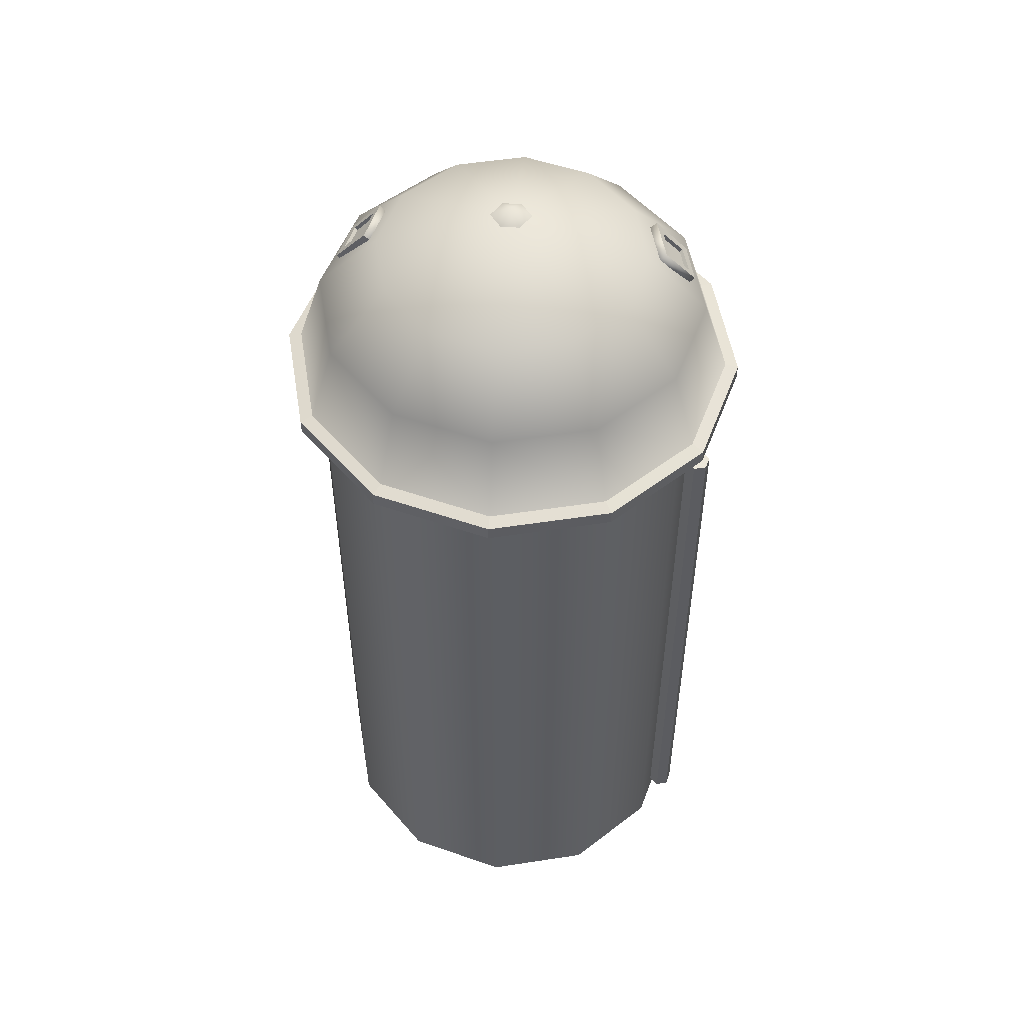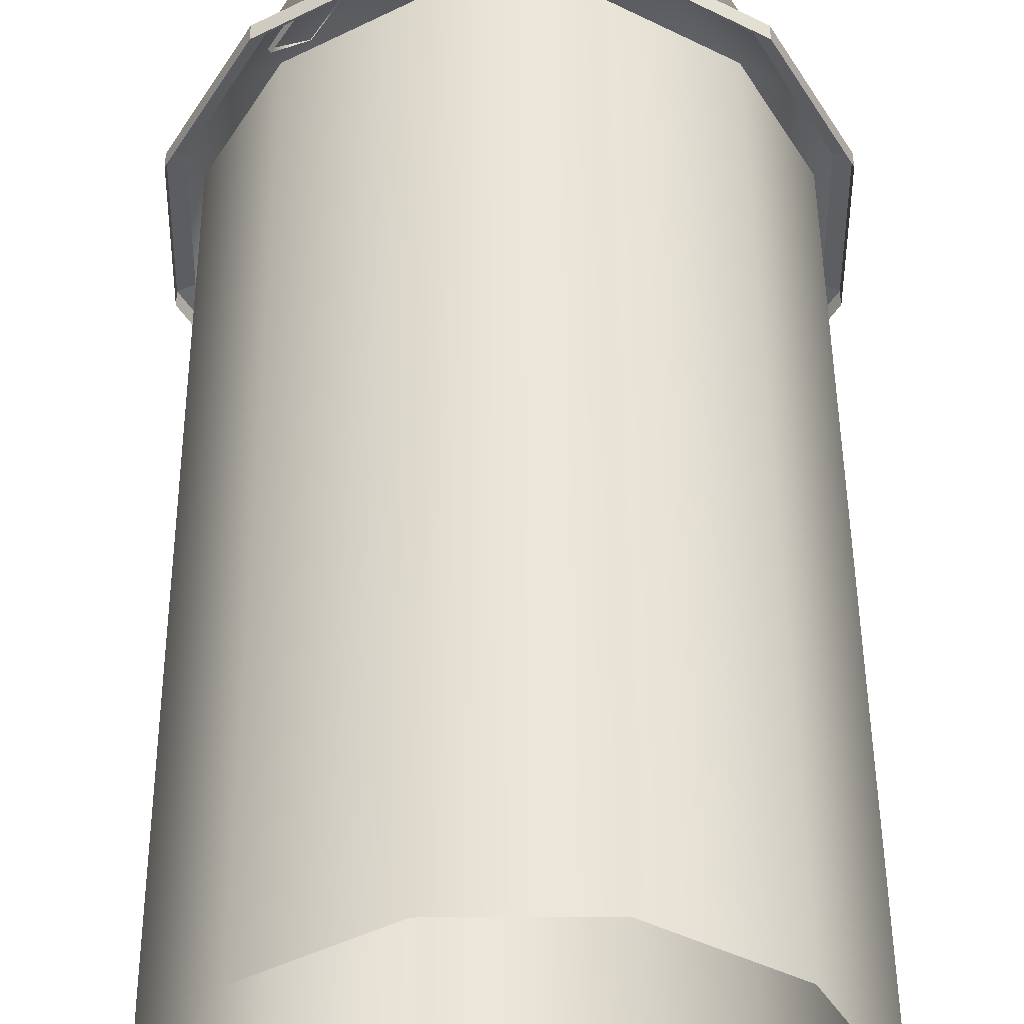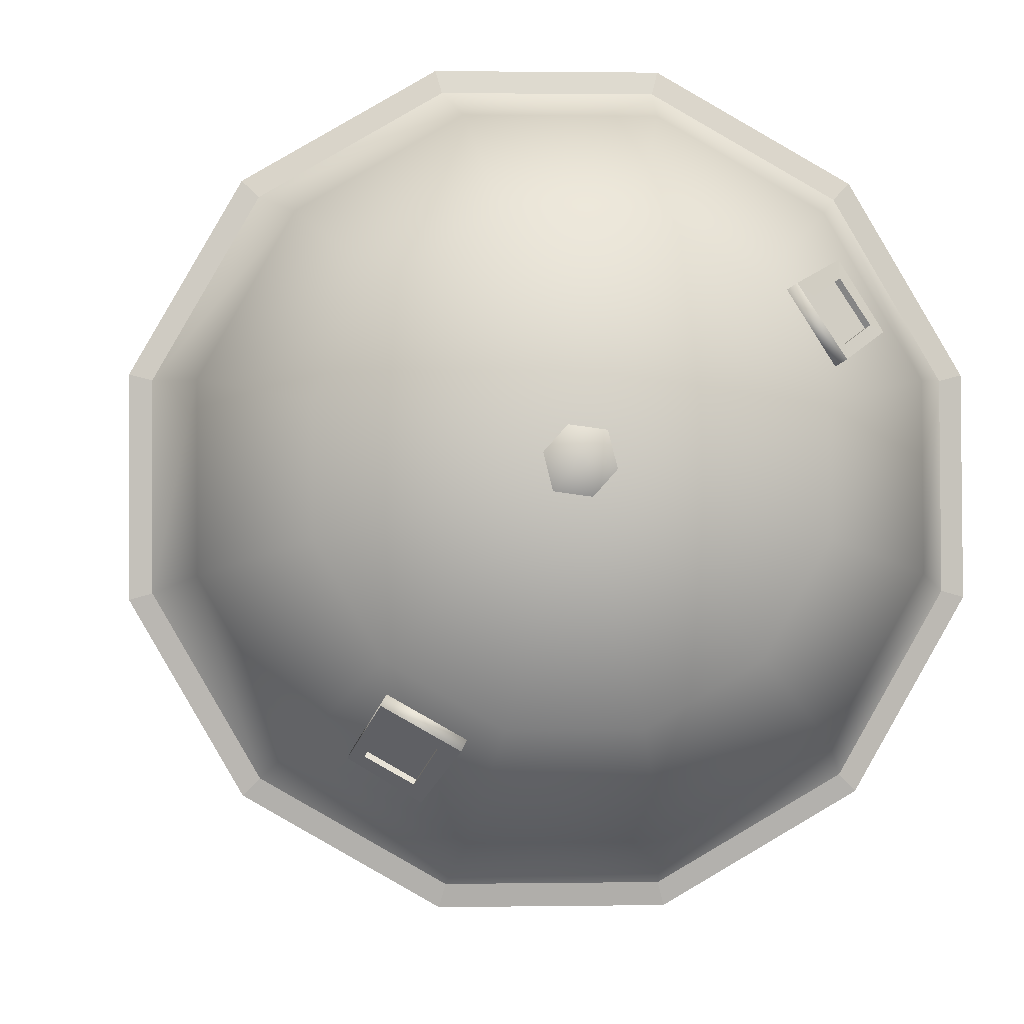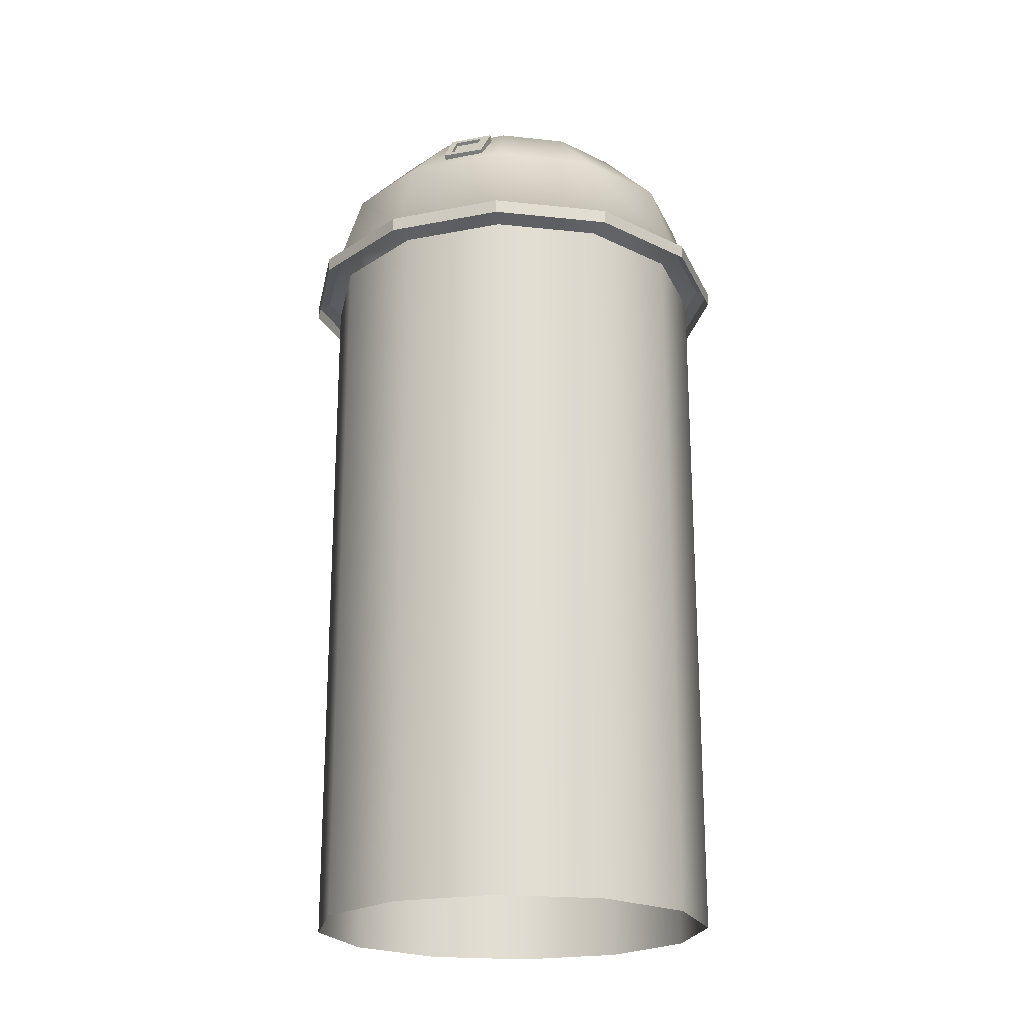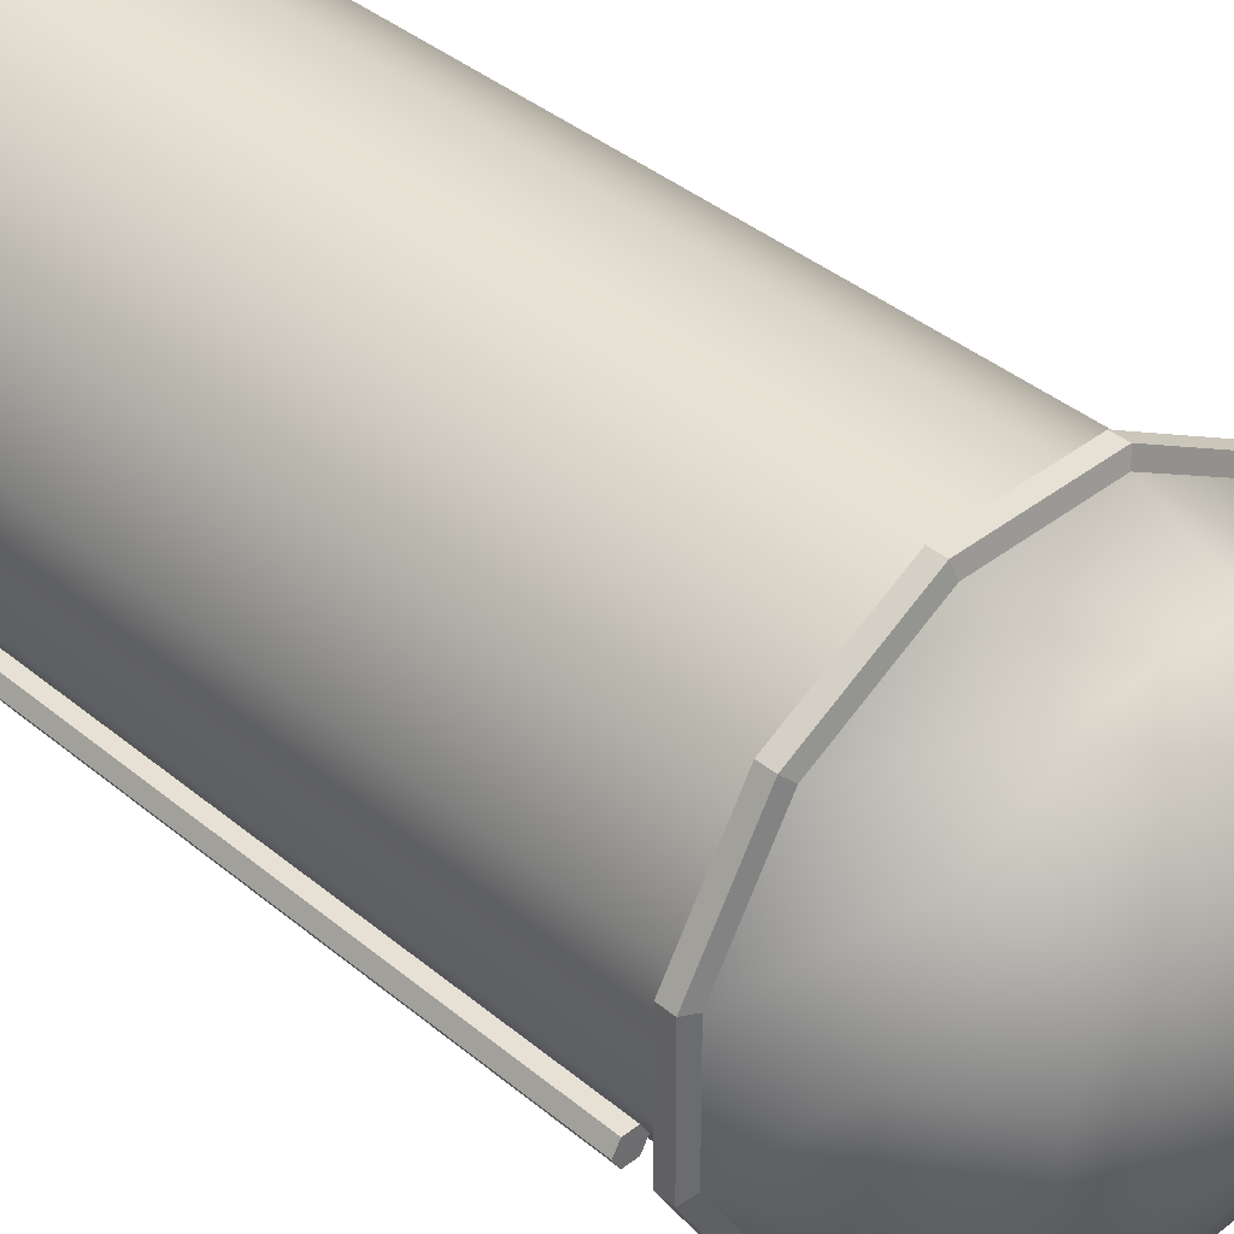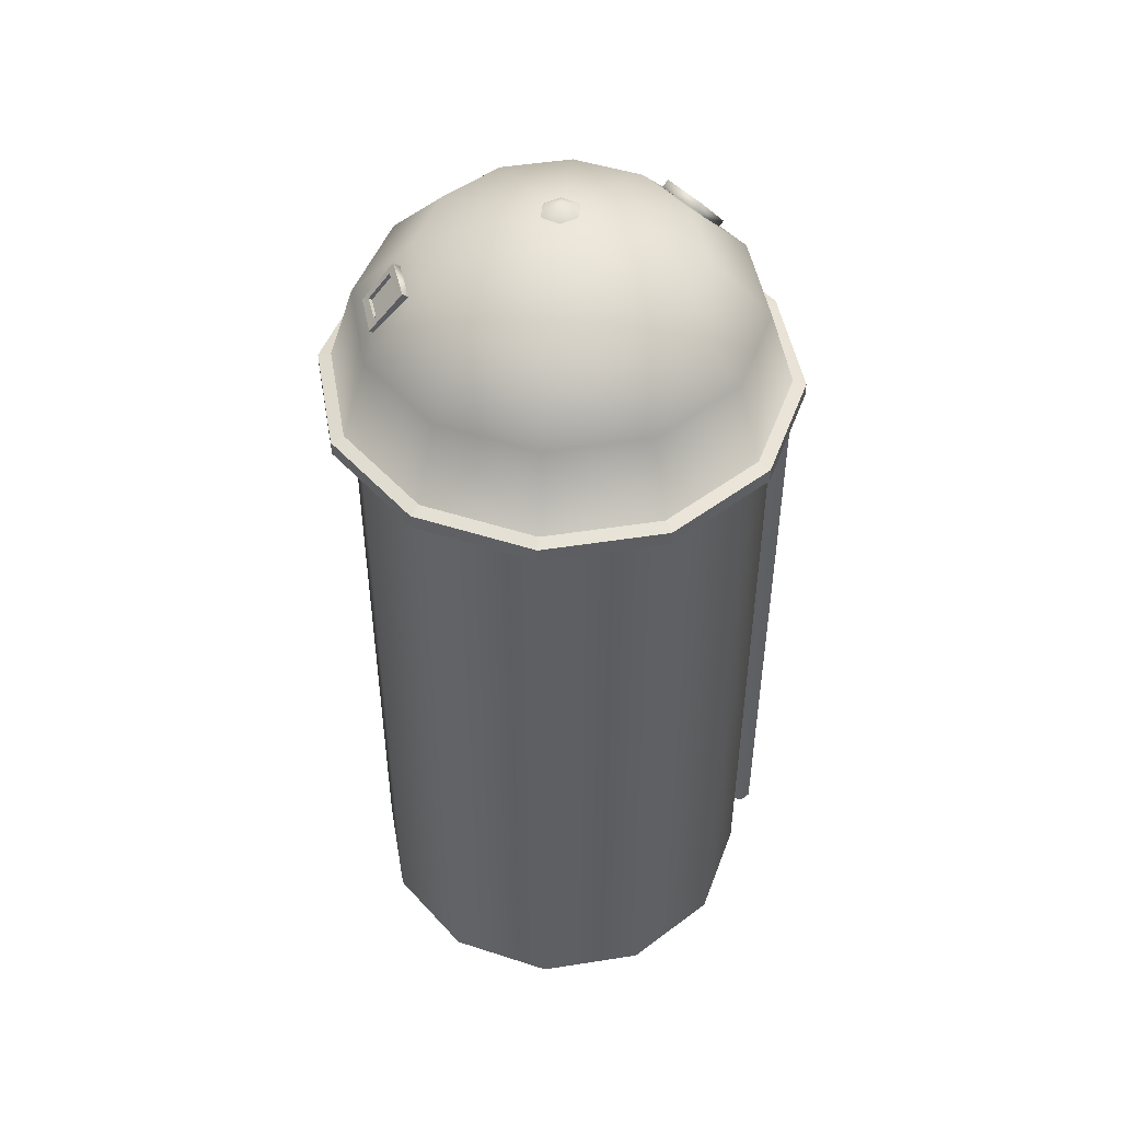
<metadata>
{"format":"obj","ext":"obj","renderer":"f3d","projection":"perspective","resolution":1024,"background":"white","views":[{"elev":52.2,"azim":50.9,"up":"+Y"},{"elev":45.1,"azim":-0.4,"up":"+Z"},{"elev":-2.9,"azim":175.8,"up":"+Z"},{"elev":-21.5,"azim":-40.5,"up":"+Y"},{"elev":38.9,"azim":136.1,"up":"+Z"},{"elev":48.1,"azim":20.3,"up":"+Y"}]}
</metadata>
<code>
g
v 412.2 183.9 530.6
v 403.9 183.5 525.6
v 404.8 185.1 527.7
v 410.3 185.2 530.8
v 399.8 192 531.5
v 402.4 190.7 531.7
v 408.8 192 536.5
v 408 190.7 534.8
v 407.7 190.2 535.4
v 402.1 190.2 532.2
v 410 184.6 531.4
v 404.4 184.6 528.2
v 411.5 182.6 531.9
v 403.1 182.3 526.9
v 399.1 190.8 532.7
v 374.5 162.1 515.4
v 399.9 162.1 515.3
v 400.6 161.3 512.5
v 373.7 161.3 512.6
v 352.6 162.1 528.2
v 350.5 161.3 526.2
v 340 162.1 550.3
v 337.2 161.3 549.6
v 340.1 162.1 575.7
v 337.4 161.3 576.5
v 353 162.1 597.6
v 350.9 161.3 599.7
v 375 162.1 610.2
v 374.3 161.3 613
v 400.4 162.1 610.1
v 401.2 161.3 612.8
v 422.3 162.1 597.2
v 424.4 161.3 599.3
v 434.9 162.1 575.2
v 437.7 161.3 575.9
v 434.8 162.1 549.8
v 437.6 161.3 549
v 422 162.1 527.9
v 424 161.3 525.8
v 437.6 158.1 549
v 424 158.1 525.8
v 437.7 158.1 575.9
v 424.4 158.1 599.3
v 401.2 158.1 612.8
v 374.3 158.1 613
v 350.9 158.1 599.7
v 337.4 158.1 576.5
v 337.2 158.1 549.6
v 350.5 158.1 526.2
v 373.7 158.1 512.6
v 400.6 158.1 512.5
v 432.6 148.2 541.1
v 434 148.2 543.5
v 434 4.9 543.5
v 432.6 4.9 541.1
v 432.6 148.2 545.9
v 432.6 4.9 545.9
v 429.9 148.2 545.9
v 429.9 4.9 545.9
v 428.5 148.2 543.6
v 428.5 4.9 543.6
v 429.8 148.2 541.2
v 429.8 4.9 541.2
v 362 191.8 584
v 355.9 183.3 587.7
v 357.1 182.1 586.9
v 363.2 190.6 583.3
v 350.7 183.3 579.4
v 351.9 182.1 578.7
v 356.5 184.4 585.1
v 360.3 189.9 582.4
v 356.8 189.7 577
v 353 184.2 579.7
v 352.5 184.7 580.1
v 356 184.9 585.4
v 359.8 190.4 582.7
v 356.3 190.2 577.4
v 356.3 191.5 575.5
v 408.1 190.8 537.8
v 387.5 204 562.7
v 416.3 193.6 554.8
v 408.5 193.6 541.5
v 416.4 193.6 570.3
v 408.7 193.6 583.8
v 395.4 193.6 591.6
v 379.9 193.6 591.7
v 366.4 193.6 584
v 358.6 193.6 570.6
v 358.5 193.6 555.1
v 366.2 193.6 541.7
v 379.6 193.6 533.9
v 395.1 193.6 533.8
v 417.9 179.9 531.9
v 429.3 179.9 551.3
v 429.4 179.9 573.7
v 418.3 179.9 593.2
v 398.9 179.9 604.5
v 376.5 179.9 604.6
v 357 179.9 593.5
v 345.7 179.9 574.2
v 345.6 179.9 551.7
v 356.7 179.9 532.3
v 376 179.9 520.9
v 398.5 179.9 520.8
v 399.1 158.1 518.3
v 419.8 158.1 530
v 419.8 -5.009 530
v 399.1 -5.009 518.3
v 375.3 158.1 518.4
v 375.3 -5.009 518.4
v 354.8 158.1 530.4
v 354.8 -5.009 530.4
v 343 158.1 551.1
v 343 -5.009 551.1
v 343.1 158.1 574.9
v 343.1 -5.009 574.9
v 355.1 158.1 595.4
v 355.1 -5.009 595.4
v 375.8 158.1 607.2
v 375.8 -5.009 607.2
v 399.6 158.1 607.1
v 399.6 -5.009 607.1
v 420.2 158.1 595.1
v 420.2 -5.009 595.1
v 431.9 158.1 574.4
v 431.9 -5.009 574.4
v 431.8 158.1 550.6
v 431.8 -5.009 550.6
v 387.6 206.4 563.1
v 390.6 204.1 559.7
v 386.3 204.1 559.2
v 389 204.1 567
v 384.6 204.1 566.4
v 357.5 190.3 574.7
v 383.6 204.1 562.2
v 391.7 204.1 564
v 479.1 130.2 410.7
v 479.1 130.2 410.7
g
f 1 2 3 4
f 2 5 6 3
f 7 1 4 8
f 5 7 8 6
f 6 8 9 10
f 8 4 11 9
f 3 6 10 12
f 4 3 12 11
f 12 10 9 11
f 2 1 13 14
f 5 2 14 15
f 16 17 18 19
f 20 16 19 21
f 22 20 21 23
f 24 22 23 25
f 26 24 25 27
f 28 26 27 29
f 30 28 29 31
f 32 30 31 33
f 34 32 33 35
f 36 34 35 37
f 38 36 37 39
f 39 37 40 41
f 37 35 42 40
f 35 33 43 42
f 33 31 44 43
f 31 29 45 44
f 29 27 46 45
f 27 25 47 46
f 25 23 48 47
f 23 21 49 48
f 21 19 50 49
f 19 18 51 50
f 38 39 18 17
f 39 41 51 18
f 52 53 54 55
f 53 56 57 54
f 56 58 59 57
f 58 60 61 59
f 60 62 63 61
f 62 52 55 63
f 53 52 62
f 56 53 62
f 56 62 60
f 58 56 60
f 64 65 66 67
f 65 68 69 66
f 70 71 72 73
f 74 75 70 73
f 75 76 71 70
f 77 74 73 72
f 76 77 72 71
f 64 78 77 76
f 78 68 74 77
f 65 64 76 75
f 68 65 75 74
f 1 7 79 13
f 7 5 15 79
f 80 81 82
f 80 83 81
f 80 84 83
f 80 85 84
f 80 86 85
f 80 87 86
f 80 88 87
f 80 89 88
f 80 90 89
f 80 91 90
f 80 92 91
f 80 82 92
f 93 82 81 94
f 94 81 83 95
f 95 83 84 96
f 96 84 85 97
f 97 85 86 98
f 98 86 87 99
f 99 87 88 100
f 100 88 89 101
f 101 89 90 102
f 102 90 91 103
f 103 91 92 104
f 82 93 104 92
f 38 93 94 36
f 36 94 95 34
f 34 95 96 32
f 32 96 97 30
f 30 97 98 28
f 28 98 99 26
f 26 99 100 24
f 24 100 101 22
f 22 101 102 20
f 20 102 103 16
f 16 103 104 17
f 93 38 17 104
f 105 106 107 108
f 109 105 108 110
f 111 109 110 112
f 113 111 112 114
f 115 113 114 116
f 117 115 116 118
f 119 117 118 120
f 121 119 120 122
f 123 121 122 124
f 125 123 124 126
f 127 125 126 128
f 106 127 128 107
f 129 130 131
f 132 129 133
f 78 64 67 134
f 68 78 134 69
f 135 129 131
f 135 133 129
f 136 129 132
f 136 130 129

</code>
